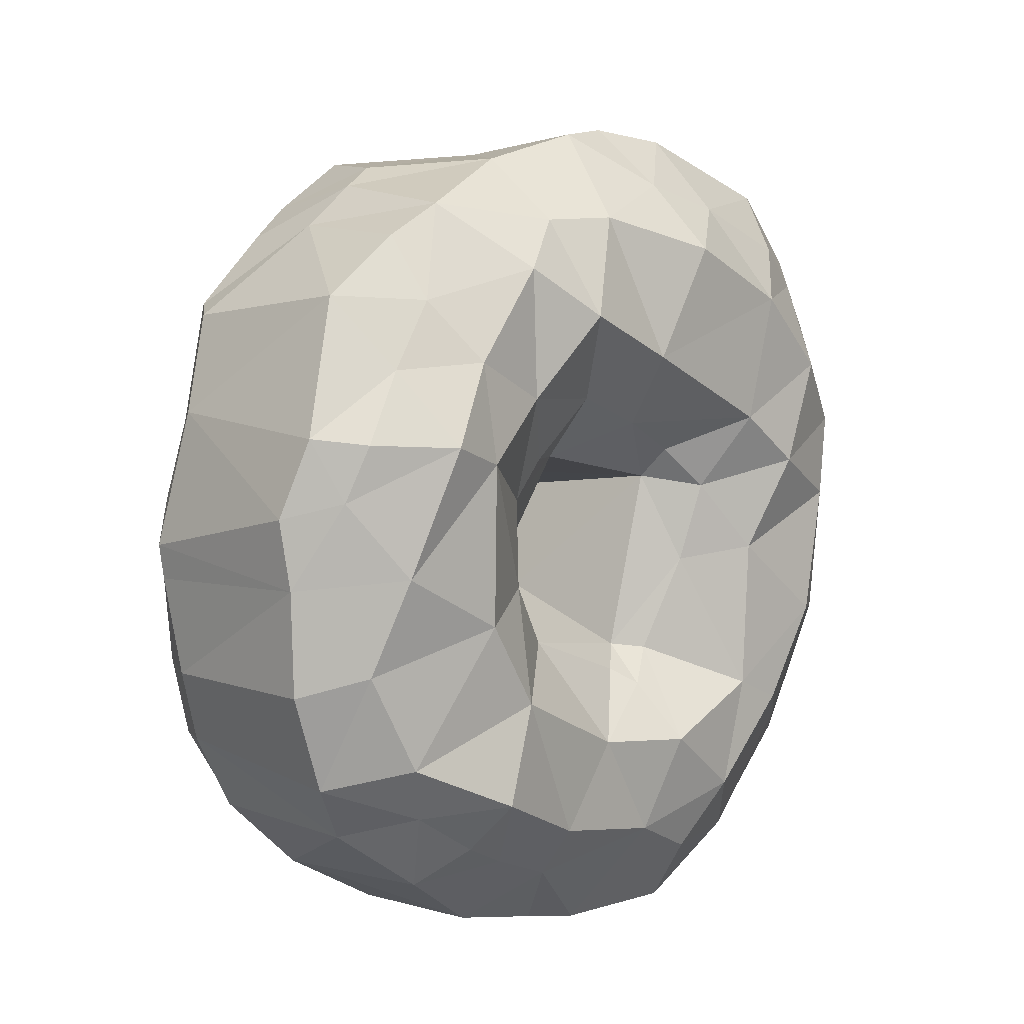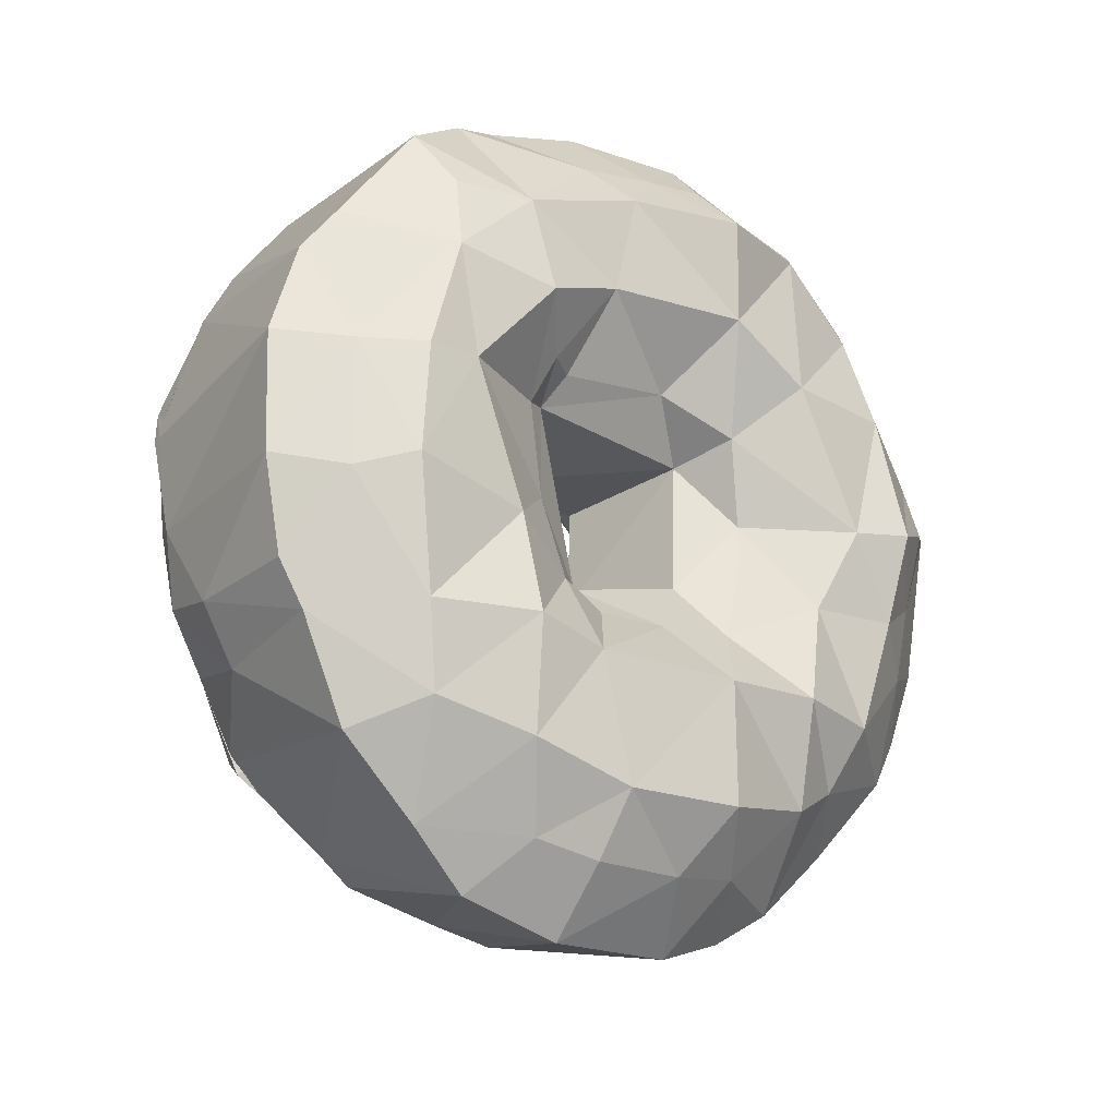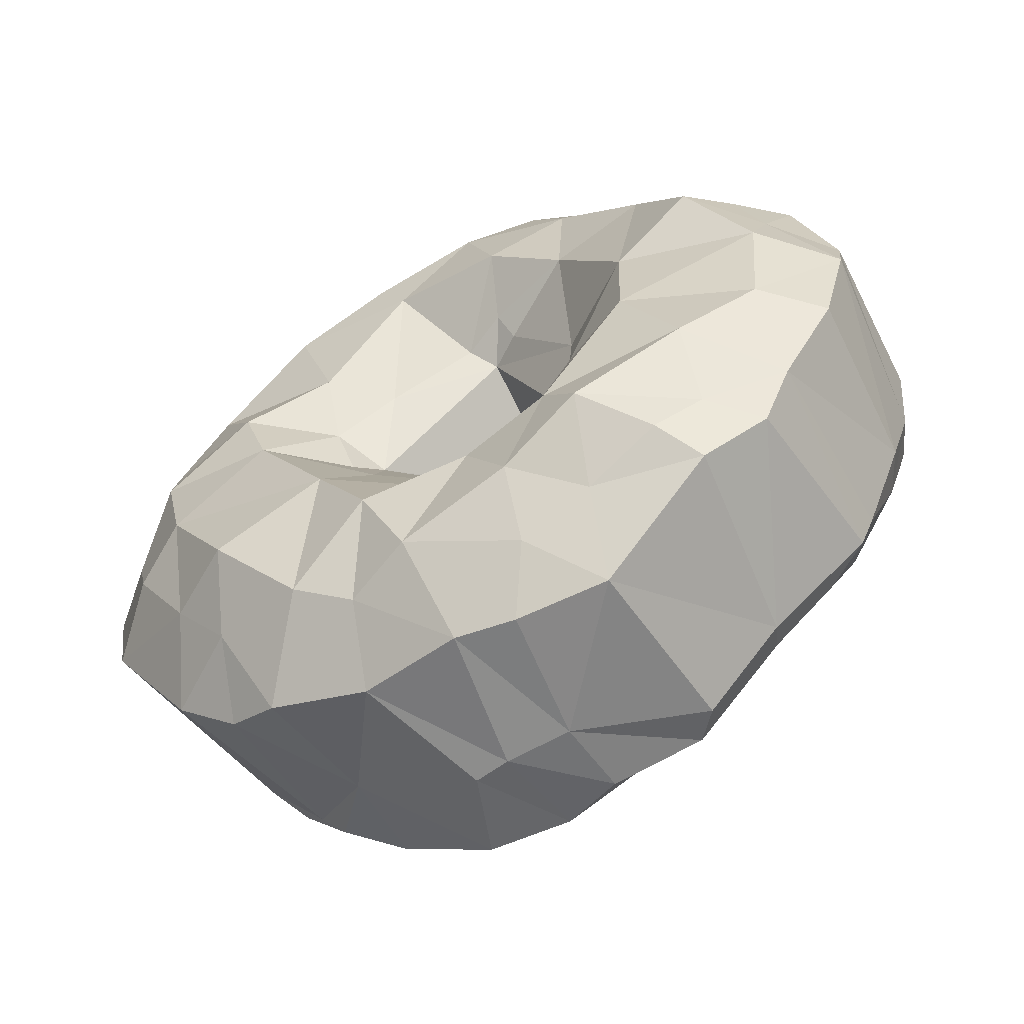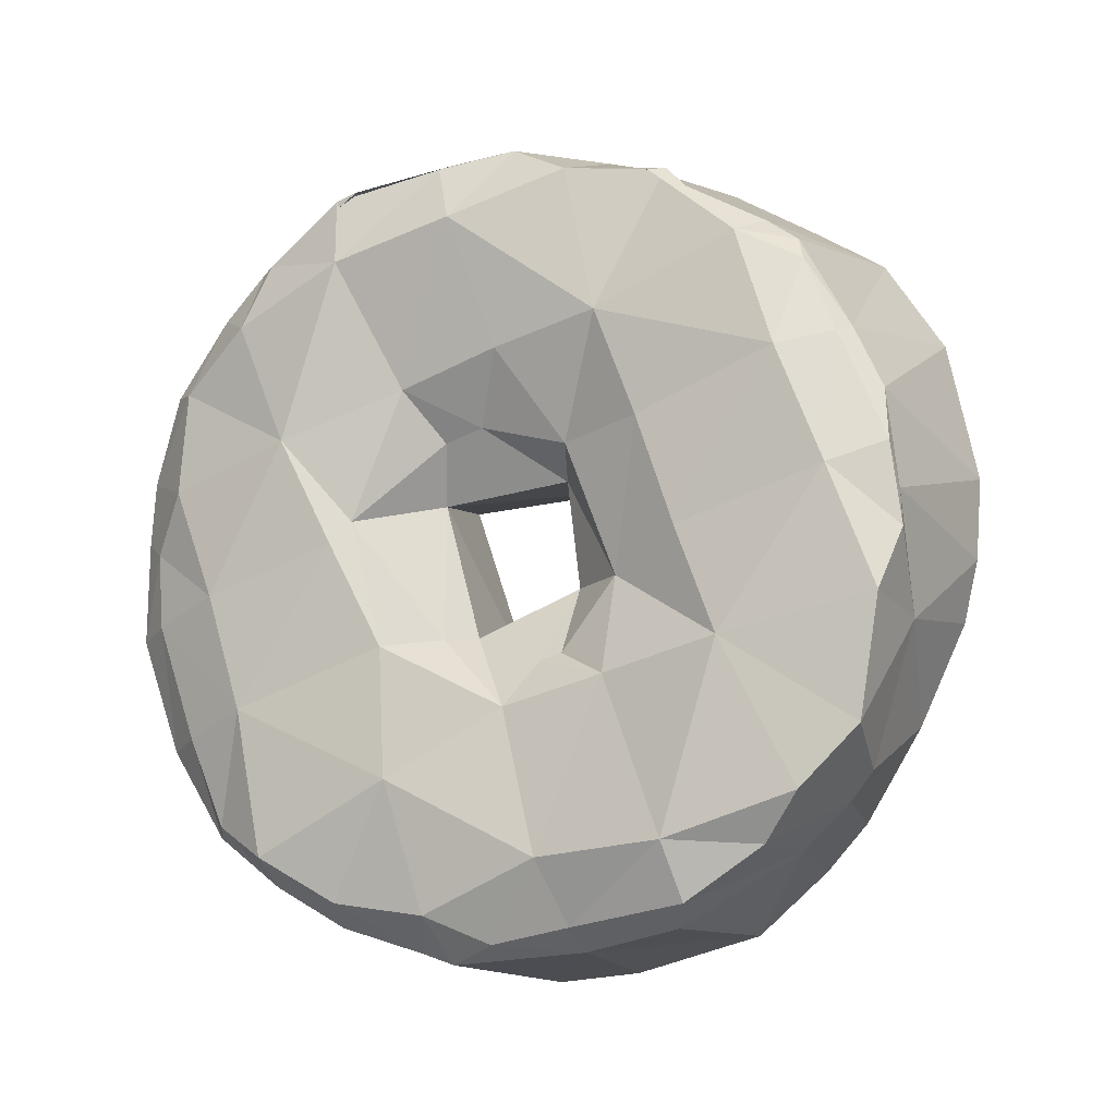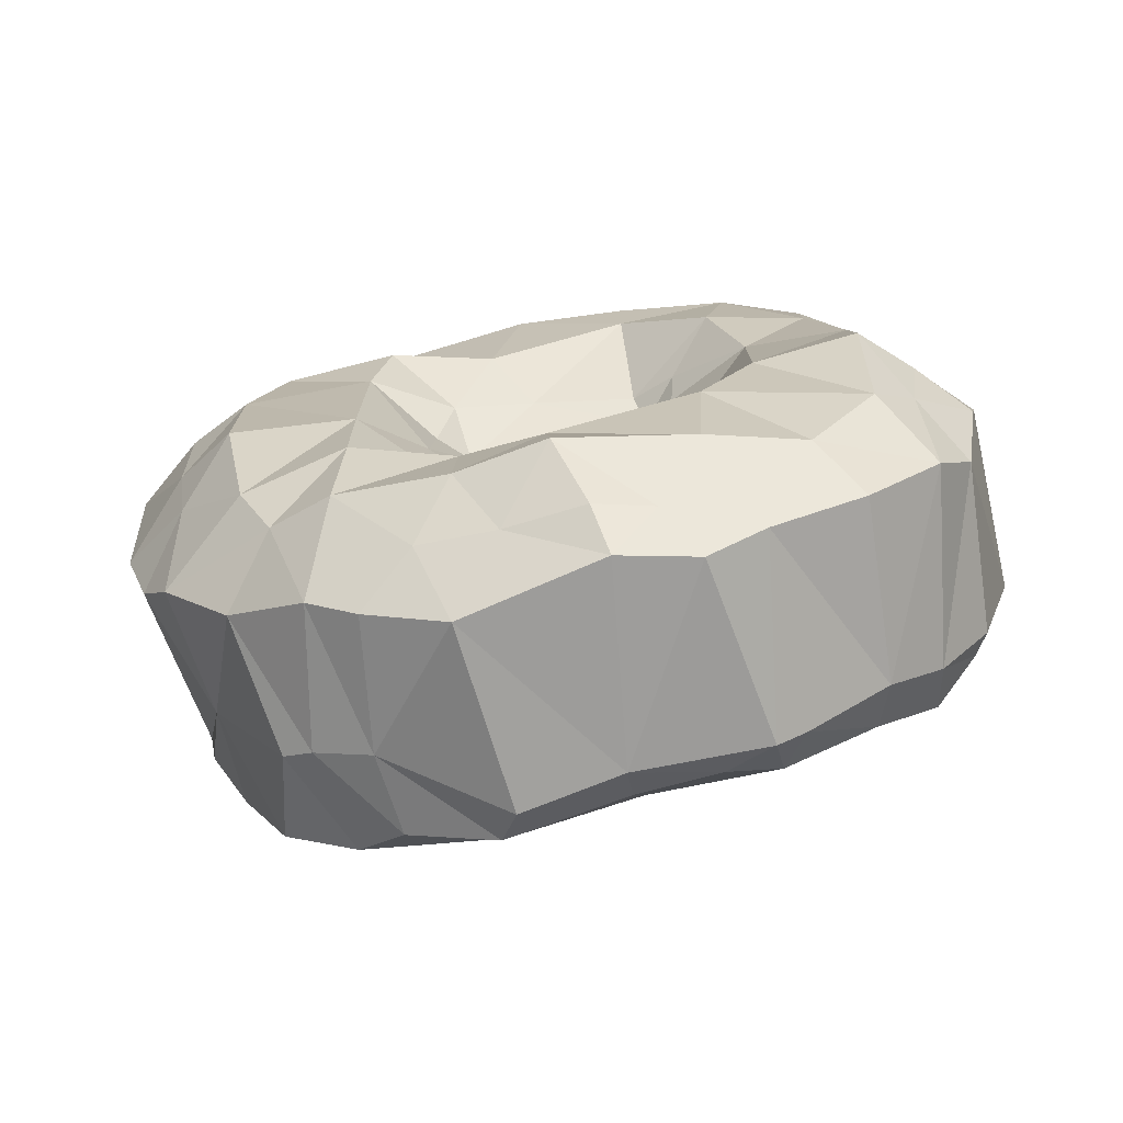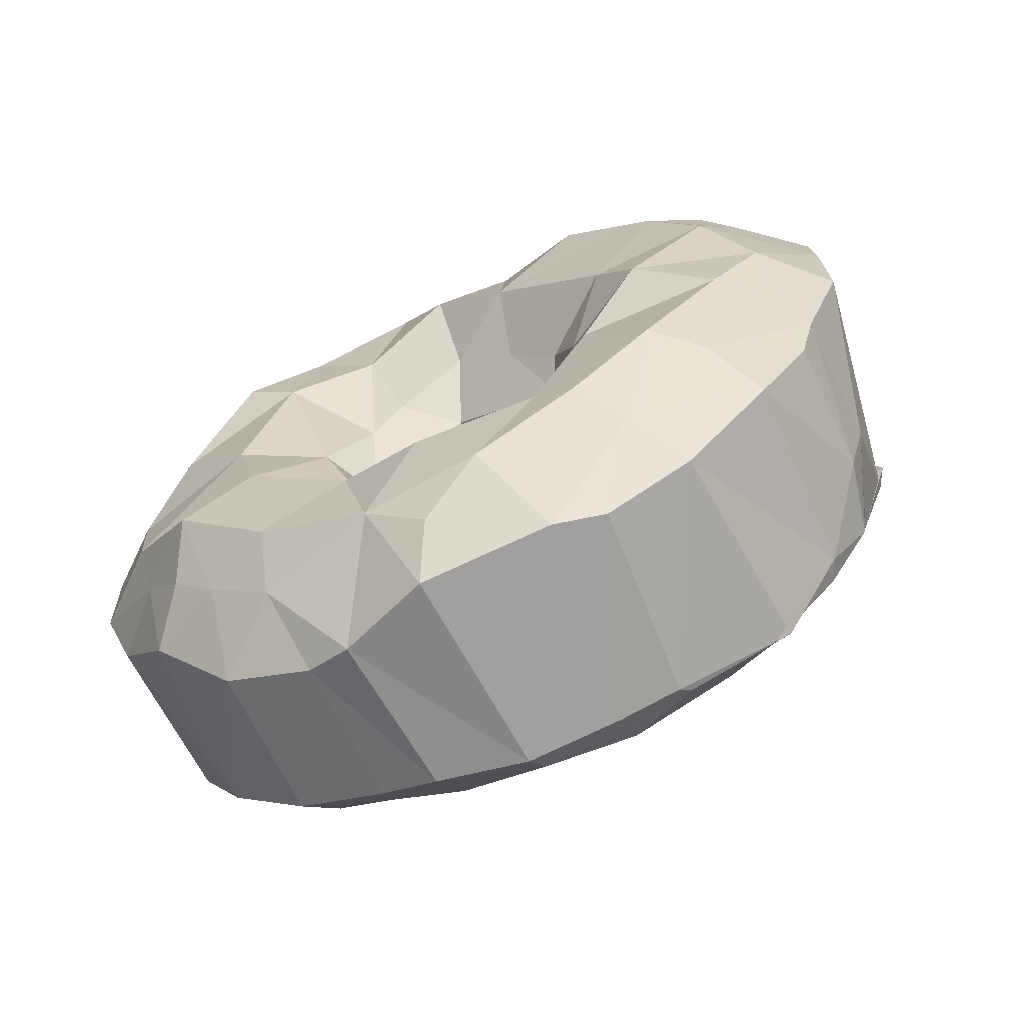
<metadata>
{"format":"obj","ext":"obj","renderer":"f3d","projection":"perspective","resolution":1024,"background":"white","views":[{"elev":75.0,"azim":-65.5,"up":"+Y"},{"elev":62.8,"azim":91.6,"up":"+Z"},{"elev":72.3,"azim":146.1,"up":"+Y"},{"elev":-64.9,"azim":27.6,"up":"+Z"},{"elev":-22.0,"azim":-170.3,"up":"+Z"},{"elev":52.5,"azim":-48.5,"up":"+Z"}]}
</metadata>
<code>
o donut
v -0.04405 0.03554 0.1507
v -0.04775 0.03681 0.1556
v -0.06333 0.05949 0.1355
v -0.06629 0.05885 0.1424
v -0.06798 0.07042 0.1257
v -0.07489 0.07405 0.1312
v -0.05296 0.0494 0.1371
v -0.06046 0.04974 0.1498
v -0.05327 0.06664 0.1197
v -0.01695 0.02159 0.161
v -0.01947 0.02283 0.1628
v -0.02636 0.02731 0.1495
v -0.03138 0.02773 0.1607
v 0.001835 0.01593 0.1622
v 0.006808 0.01554 0.1602
v -0.001383 0.02311 0.1467
v -0.02637 0.04726 0.1313
v -0.02459 0.06644 0.1162
v 0.000689 0.04935 0.1321
v 0.003455 0.06308 0.1302
v -0.01932 0.06562 0.1199
v -0.002938 0.07525 0.1293
v -0.04735 0.06476 0.1883
v -0.03622 0.07368 0.1895
v -0.06499 0.07844 0.1653
v -0.07255 0.09506 0.1534
v -0.06031 0.1117 0.1564
v -0.06038 0.07215 0.1736
v -0.03823 0.08815 0.1808
v -0.05723 0.09804 0.1649
v -0.04823 0.1085 0.1669
v -0.01592 0.04537 0.1959
v -0.02457 0.05187 0.1954
v -0.01977 0.07545 0.1927
v 0.003199 0.04111 0.1975
v 0.003988 0.05736 0.1965
v 0.003595 0.07095 0.1949
v -0.01088 0.09365 0.1667
v -0.01814 0.09328 0.1802
v -0.0108 0.09566 0.1601
v -0.0273 0.105 0.1666
v -0.001916 0.08887 0.1645
v 0.002015 0.07936 0.1874
v -0.004607 0.0906 0.1577
v -0.06958 0.08929 0.1094
v -0.0764 0.09312 0.1153
v -0.06988 0.1046 0.09704
v -0.07239 0.1084 0.1002
v -0.05573 0.08539 0.1039
v -0.06224 0.1086 0.0856
v -0.06387 0.1186 0.08971
v -0.05135 0.1212 0.07825
v -0.0544 0.1298 0.08322
v -0.02265 0.08535 0.1019
v -0.03096 0.1038 0.08429
v -0.01169 0.09188 0.1061
v -0.006219 0.0964 0.1095
v -0.003838 0.1024 0.08857
v 0.005311 0.1007 0.09699
v -0.03418 0.1269 0.06929
v -0.03936 0.1368 0.07275
v -0.02434 0.1372 0.06595
v -0.03412 0.14 0.06949
v -0.007957 0.1237 0.06649
v -0.007907 0.1384 0.06213
v -0.008066 0.1461 0.06392
v -0.0724 0.1167 0.1429
v -0.06169 0.1217 0.1507
v -0.07136 0.1305 0.1262
v -0.06159 0.1316 0.1396
v -0.05135 0.1299 0.1552
v -0.06591 0.1429 0.1209
v -0.05456 0.1424 0.1361
v -0.05315 0.1549 0.1103
v -0.04343 0.1547 0.1219
v -0.01576 0.1148 0.145
v -0.03099 0.1305 0.1502
v -0.02232 0.1441 0.1383
v -0.006343 0.118 0.1311
v -0.009972 0.1296 0.1378
v 0.006367 0.1313 0.1299
v 0.004982 0.1562 0.1263
v -0.0359 0.1631 0.1019
v -0.024 0.1613 0.1216
v -0.02522 0.1687 0.09488
v -0.01718 0.1687 0.1049
v 0.002214 0.1675 0.1201
v -0.009629 0.1738 0.0942
v -0.005658 0.1721 0.1048
v 0.02504 0.01831 0.1565
v 0.02697 0.01989 0.161
v 0.02436 0.02396 0.1422
v 0.04072 0.02156 0.1551
v 0.04476 0.02932 0.1677
v 0.04962 0.0263 0.1434
v 0.0561 0.03508 0.1622
v 0.02222 0.04864 0.1285
v 0.01192 0.06277 0.1283
v 0.02669 0.07062 0.1207
v 0.02289 0.07913 0.1227
v 0.04418 0.0491 0.1242
v 0.04335 0.06799 0.1113
v 0.06801 0.03462 0.1398
v 0.06488 0.03261 0.1375
v 0.07557 0.04765 0.1259
v 0.08154 0.05116 0.1321
v 0.07383 0.06614 0.1085
v 0.08527 0.05838 0.1231
v 0.08578 0.05609 0.1279
v 0.08549 0.07035 0.1112
v 0.08842 0.07233 0.1145
v 0.02793 0.04243 0.1954
v 0.02975 0.05794 0.1946
v 0.02594 0.0704 0.1939
v 0.04596 0.04559 0.1892
v 0.05494 0.05029 0.1863
v 0.05166 0.07293 0.1862
v 0.01901 0.09152 0.1639
v 0.02871 0.08858 0.1765
v 0.03105 0.0981 0.1489
v 0.03496 0.09661 0.1617
v 0.0496 0.09295 0.1771
v 0.03715 0.1036 0.1516
v 0.05145 0.1041 0.1657
v 0.07439 0.058 0.178
v 0.06806 0.07423 0.1805
v 0.08772 0.07075 0.1665
v 0.07244 0.09246 0.1729
v 0.07643 0.11 0.1596
v 0.09714 0.07949 0.1561
v 0.08729 0.09261 0.1608
v 0.1015 0.0967 0.1444
v 0.08901 0.1043 0.1542
v 0.02613 0.09296 0.1016
v 0.01645 0.09687 0.1119
v 0.01747 0.1034 0.08536
v 0.01001 0.101 0.09666
v 0.04203 0.08608 0.09591
v 0.04191 0.1024 0.07814
v 0.01713 0.1268 0.05861
v 0.01575 0.1392 0.05464
v 0.01192 0.1456 0.05738
v 0.04485 0.1283 0.0573
v 0.05022 0.1437 0.07156
v 0.03436 0.1363 0.05741
v 0.03757 0.148 0.06902
v 0.07379 0.08556 0.09132
v 0.0734 0.1062 0.07442
v 0.07556 0.122 0.08794
v 0.08624 0.08866 0.09473
v 0.08926 0.08268 0.1046
v 0.08191 0.1018 0.0853
v 0.08416 0.09705 0.09117
v 0.06047 0.1234 0.062
v 0.05684 0.1398 0.07239
v 0.0213 0.118 0.1309
v 0.03304 0.1288 0.1339
v 0.01615 0.1314 0.1306
v 0.02296 0.1478 0.1268
v 0.03601 0.1158 0.1437
v 0.0477 0.1296 0.1449
v 0.04495 0.1461 0.1311
v 0.027 0.1667 0.1013
v 0.02095 0.1634 0.1163
v 0.01868 0.1712 0.0847
v 0.01085 0.1689 0.1024
v 0.04758 0.1625 0.09345
v 0.04474 0.1577 0.1162
v 0.03652 0.1664 0.08911
v 0.08229 0.1298 0.1276
v 0.0733 0.1304 0.1434
v 0.08215 0.1376 0.1074
v 0.06615 0.144 0.1238
v 0.09686 0.1171 0.1225
v 0.08635 0.1193 0.1396
v 0.08978 0.1278 0.1113
v 0.06589 0.1494 0.09711
v 0.05818 0.1505 0.1137
f 3 6 5
f 7 4 3
f 3 9 7
f 11 12 10
f 10 15 11
f 10 16 14
f 21 20 19
f 17 21 19
f 1 13 2
f 9 17 7
f 1 8 7
f 17 16 12
f 1 17 12
f 29 30 28
f 30 27 26
f 30 25 28
f 36 34 33
f 36 32 35
f 41 38 40
f 39 42 38
f 44 38 42
f 33 24 23
f 41 29 39
f 23 29 28
f 43 34 37
f 34 29 24
f 45 48 47
f 51 47 48
f 47 49 45
f 58 57 56
f 54 58 56
f 60 63 62
f 66 62 63
f 62 64 60
f 49 55 54
f 61 52 53
f 51 52 50
f 55 64 58
f 52 55 50
f 67 70 69
f 70 72 69
f 71 70 68
f 81 80 79
f 76 80 77
f 80 78 77
f 83 86 85
f 86 88 85
f 87 86 84
f 77 73 71
f 75 83 74
f 72 75 74
f 82 84 78
f 78 75 73
f 96 93 95
f 93 91 90
f 92 93 90
f 98 99 97
f 99 101 97
f 111 108 110
f 105 109 106
f 107 108 105
f 95 104 96
f 101 107 105
f 92 101 95
f 105 104 103
f 101 103 95
f 113 117 114
f 115 113 112
f 118 121 120
f 121 123 120
f 122 121 119
f 132 131 130
f 127 131 128
f 131 129 128
f 116 126 117
f 128 124 122
f 117 119 114
f 127 126 125
f 126 122 117
f 134 137 136
f 134 139 138
f 145 144 143
f 146 141 142
f 140 145 143
f 153 150 152
f 149 152 148
f 147 152 150
f 139 147 138
f 155 143 144
f 140 139 136
f 154 149 148
f 139 154 148
f 157 158 156
f 160 157 156
f 162 157 161
f 166 163 165
f 168 163 164
f 169 163 167
f 173 170 172
f 175 170 171
f 176 170 174
f 173 161 171
f 178 167 168
f 168 159 162
f 178 172 177
f 178 162 173
f 14 91 15
f 16 90 14
f 98 19 20
f 22 98 20
f 19 92 16
f 36 114 37
f 112 36 35
f 43 118 42
f 118 44 42
f 114 43 37
f 136 59 58
f 59 135 57
f 142 65 66
f 65 140 64
f 64 136 58
f 81 159 82
f 156 81 79
f 166 88 89
f 166 87 164
f 164 82 159
f 5 46 45
f 5 49 9
f 56 22 21
f 54 21 18
f 49 18 9
f 100 134 99
f 134 102 99
f 151 110 150
f 147 110 107
f 138 107 102
f 27 67 26
f 71 27 31
f 76 41 40
f 44 76 40
f 77 31 41
f 124 160 123
f 160 120 123
f 175 132 174
f 175 129 133
f 129 161 124
f 25 6 4
f 8 25 4
f 32 13 11
f 11 35 32
f 2 28 8
f 2 33 23
f 46 69 48
f 69 51 48
f 83 63 61
f 85 66 63
f 72 53 51
f 83 53 74
f 116 94 96
f 94 112 91
f 111 130 109
f 106 130 127
f 106 125 104
f 96 125 116
f 146 167 144
f 165 146 142
f 153 174 151
f 176 149 172
f 177 149 155
f 177 144 167
f 26 46 6
f 79 22 57
f 120 135 100
f 151 132 111
f 91 35 15
f 120 22 44
f 135 79 57
f 165 66 88
f 3 4 6
f 7 8 4
f 3 5 9
f 11 13 12
f 10 14 15
f 10 12 16
f 21 22 20
f 17 18 21
f 1 12 13
f 9 18 17
f 1 2 8
f 17 19 16
f 1 7 17
f 29 31 30
f 30 31 27
f 30 26 25
f 36 37 34
f 36 33 32
f 41 39 38
f 39 43 42
f 44 40 38
f 33 34 24
f 41 31 29
f 23 24 29
f 43 39 34
f 34 39 29
f 45 46 48
f 51 50 47
f 47 50 49
f 58 59 57
f 54 55 58
f 60 61 63
f 66 65 62
f 62 65 64
f 49 50 55
f 61 60 52
f 51 53 52
f 55 60 64
f 52 60 55
f 67 68 70
f 70 73 72
f 71 73 70
f 81 82 80
f 76 79 80
f 80 82 78
f 83 84 86
f 86 89 88
f 87 89 86
f 77 78 73
f 75 84 83
f 72 73 75
f 82 87 84
f 78 84 75
f 96 94 93
f 93 94 91
f 92 95 93
f 98 100 99
f 99 102 101
f 111 109 108
f 105 108 109
f 107 110 108
f 95 103 104
f 101 102 107
f 92 97 101
f 105 106 104
f 101 105 103
f 113 116 117
f 115 116 113
f 118 119 121
f 121 124 123
f 122 124 121
f 132 133 131
f 127 130 131
f 131 133 129
f 116 125 126
f 128 129 124
f 117 122 119
f 127 128 126
f 126 128 122
f 134 135 137
f 134 136 139
f 145 146 144
f 146 145 141
f 140 141 145
f 153 151 150
f 149 153 152
f 147 148 152
f 139 148 147
f 155 154 143
f 140 143 139
f 154 155 149
f 139 143 154
f 157 159 158
f 160 161 157
f 162 159 157
f 166 164 163
f 168 167 163
f 169 165 163
f 173 171 170
f 175 174 170
f 176 172 170
f 173 162 161
f 178 177 167
f 168 164 159
f 178 173 172
f 178 168 162
f 14 90 91
f 16 92 90
f 98 97 19
f 22 100 98
f 19 97 92
f 36 113 114
f 112 113 36
f 43 119 118
f 118 120 44
f 114 119 43
f 136 137 59
f 59 137 135
f 142 141 65
f 65 141 140
f 64 140 136
f 81 158 159
f 156 158 81
f 166 165 88
f 166 89 87
f 164 87 82
f 5 6 46
f 5 45 49
f 56 57 22
f 54 56 21
f 49 54 18
f 100 135 134
f 134 138 102
f 151 111 110
f 147 150 110
f 138 147 107
f 27 68 67
f 71 68 27
f 76 77 41
f 44 79 76
f 77 71 31
f 124 161 160
f 160 156 120
f 175 133 132
f 175 171 129
f 129 171 161
f 25 26 6
f 8 28 25
f 32 33 13
f 11 15 35
f 2 23 28
f 2 13 33
f 46 67 69
f 69 72 51
f 83 85 63
f 85 88 66
f 72 74 53
f 83 61 53
f 116 115 94
f 94 115 112
f 111 132 130
f 106 109 130
f 106 127 125
f 96 104 125
f 146 169 167
f 165 169 146
f 153 176 174
f 176 153 149
f 177 172 149
f 177 155 144
f 26 67 46
f 79 44 22
f 120 156 135
f 151 174 132
f 91 112 35
f 120 100 22
f 135 156 79
f 165 142 66

</code>
